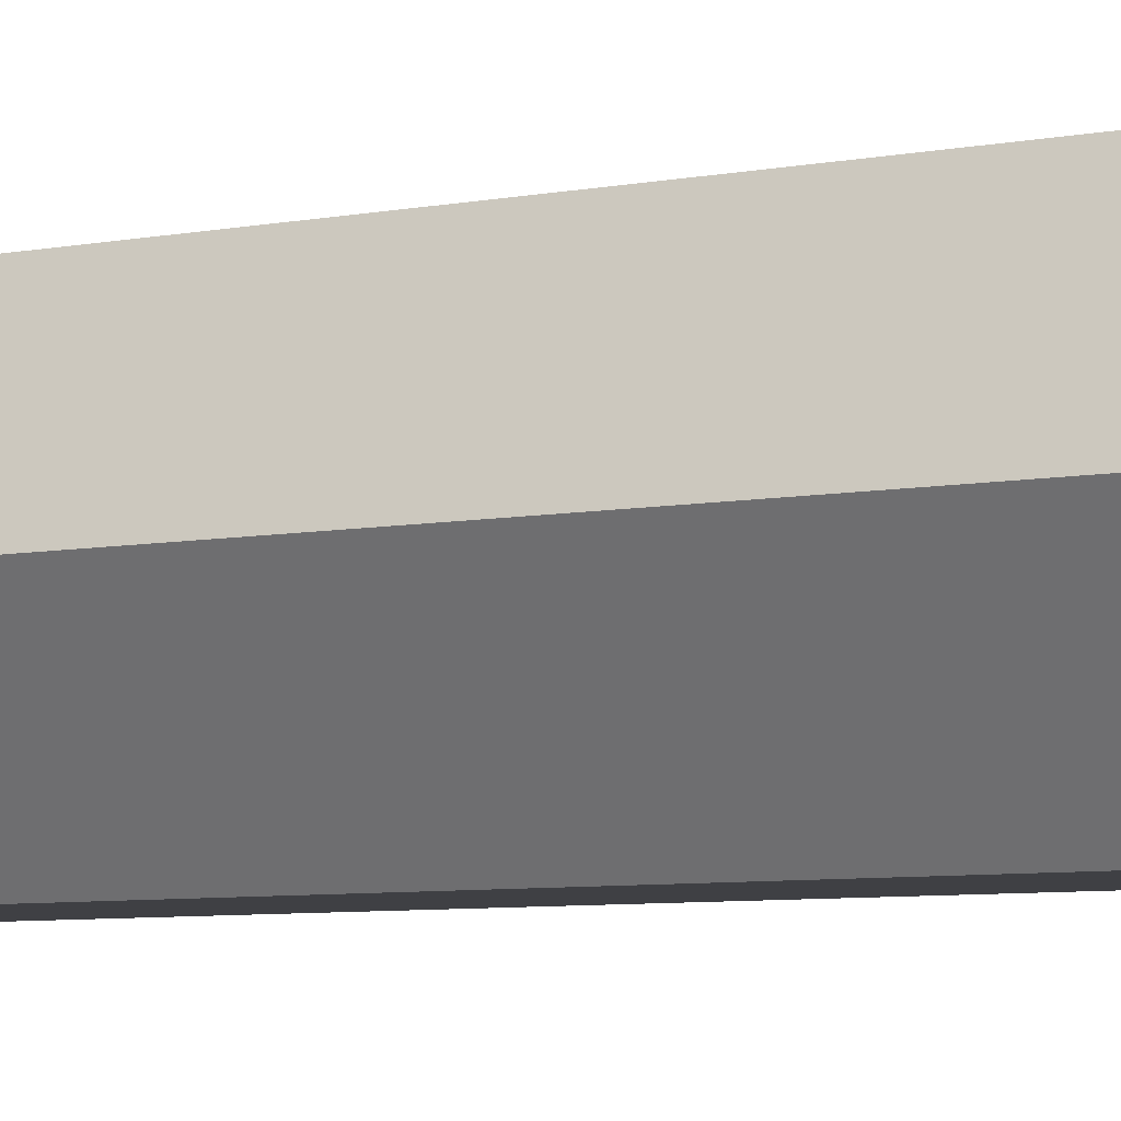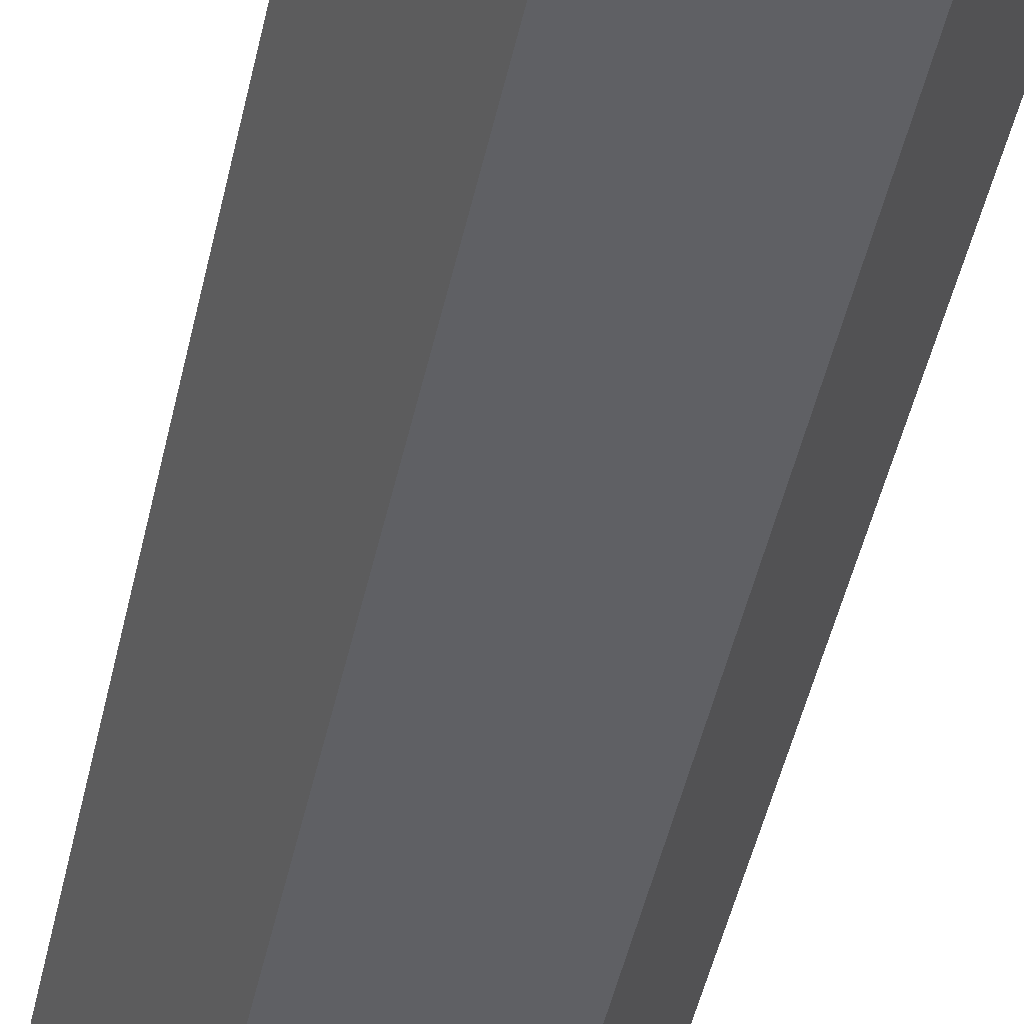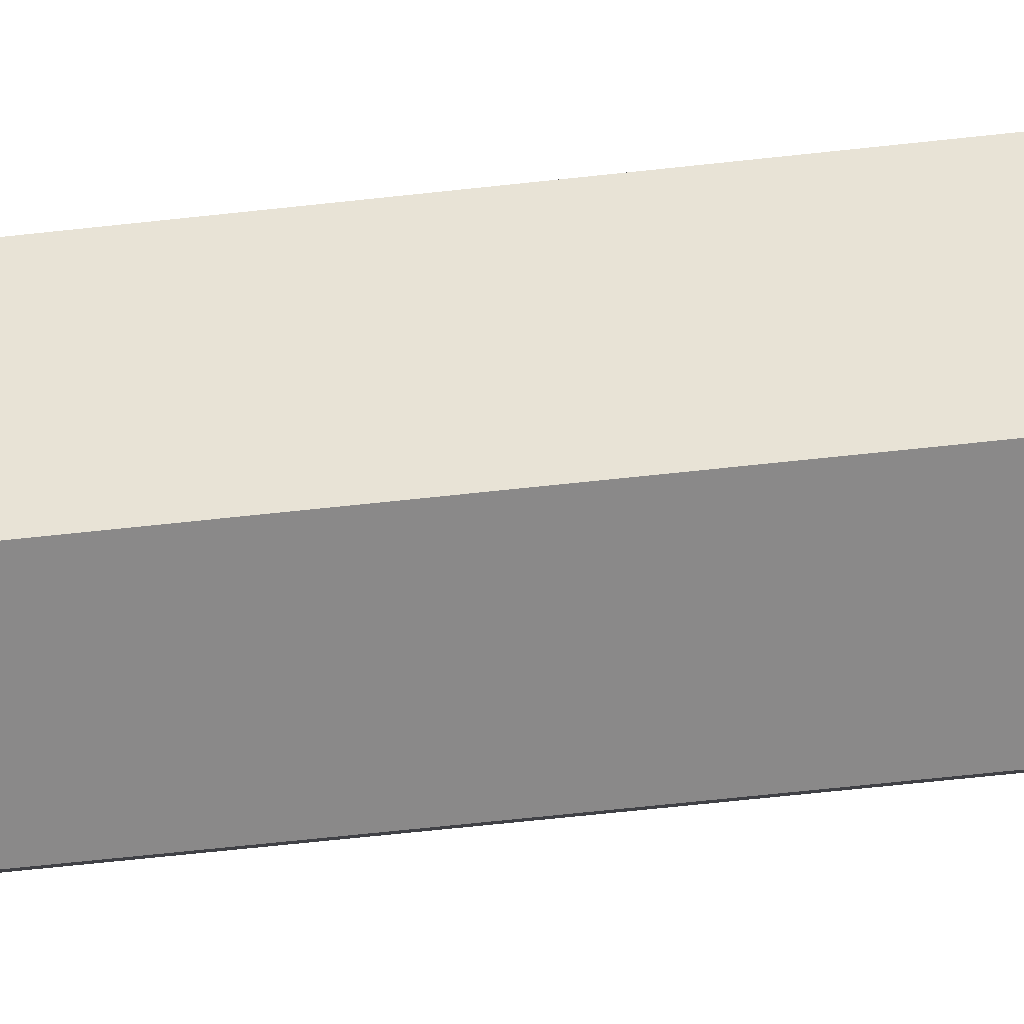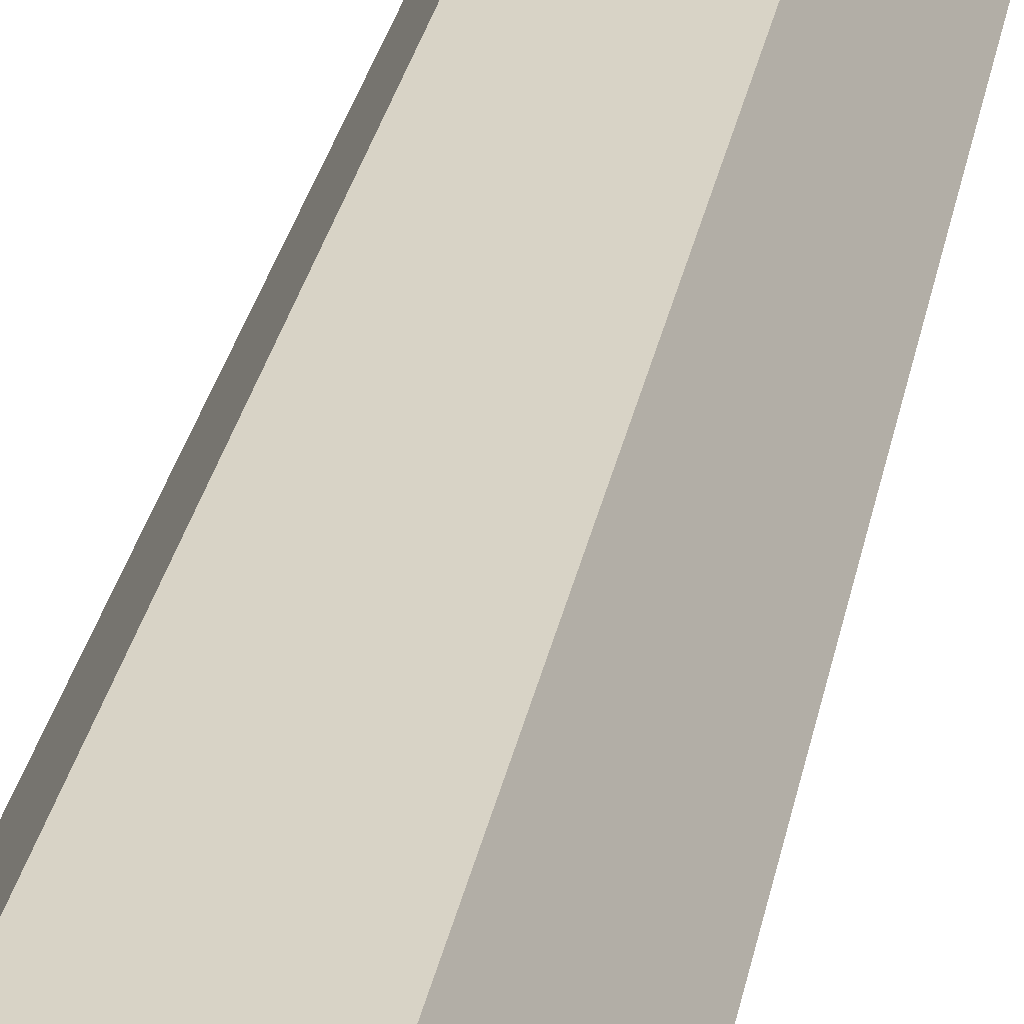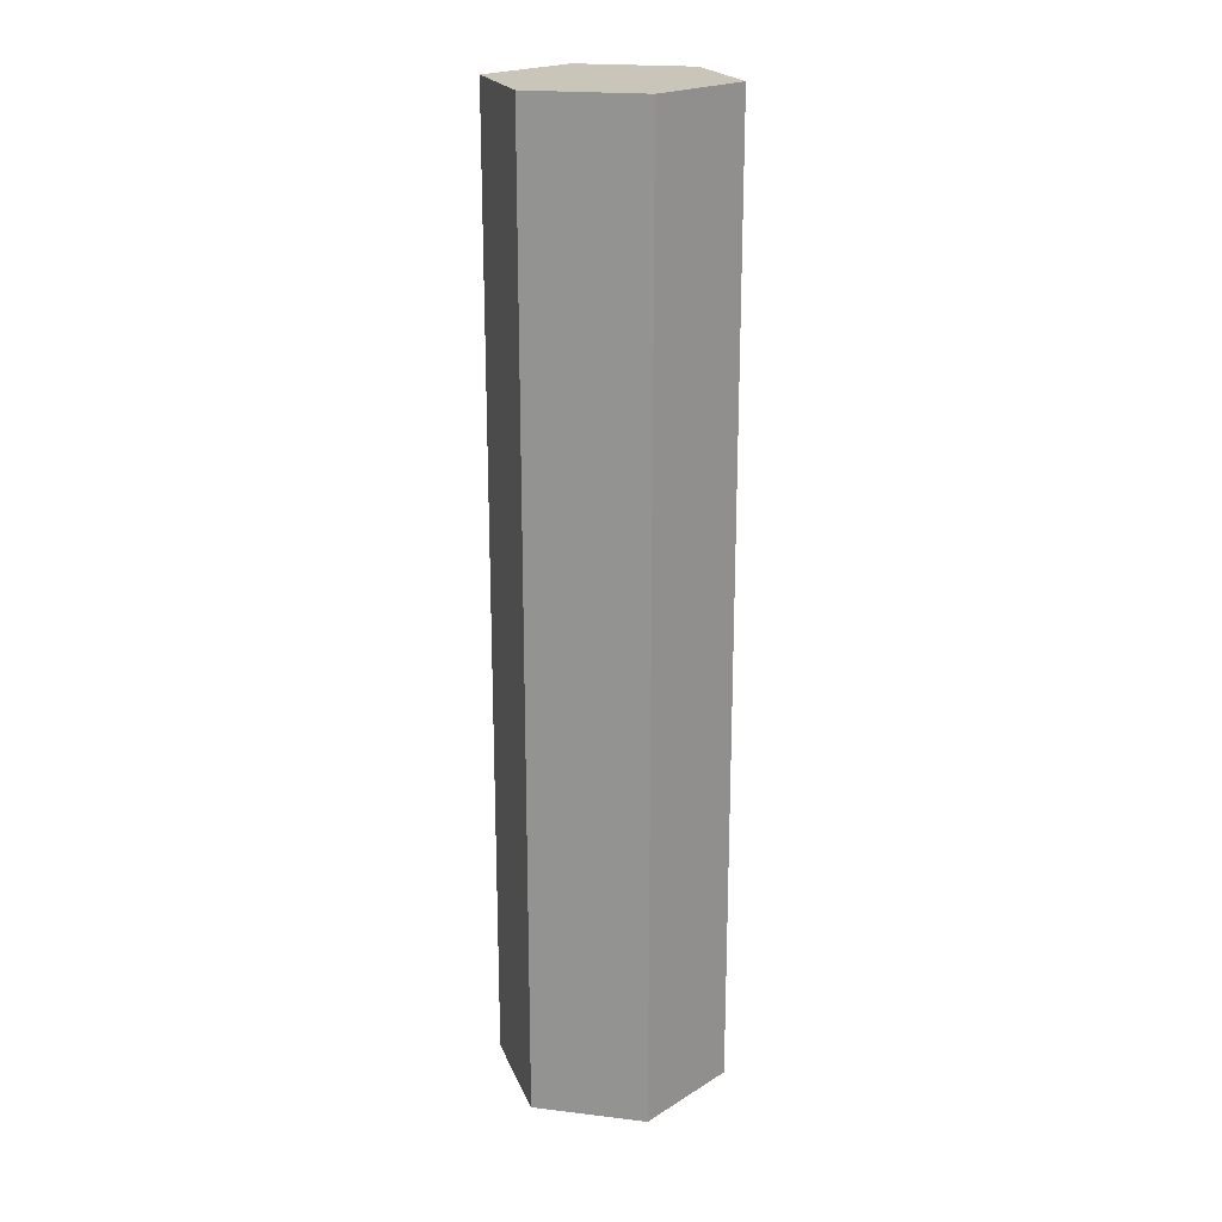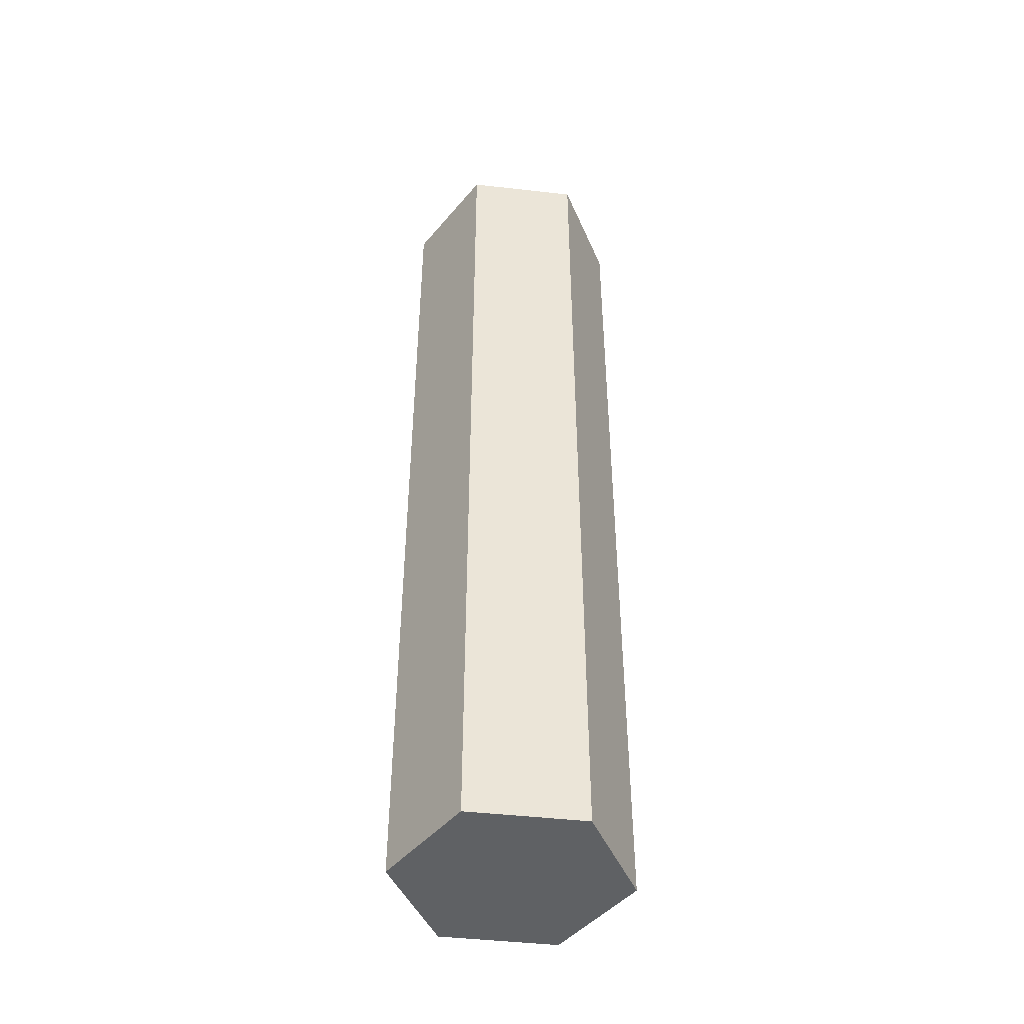
<metadata>
{"format":"obj","ext":"obj","renderer":"f3d","projection":"perspective","resolution":1024,"background":"white","views":[{"elev":-5.1,"azim":127.3,"up":"+Z"},{"elev":-44.0,"azim":-11.6,"up":"+Z"},{"elev":-63.3,"azim":-83.6,"up":"+Z"},{"elev":28.2,"azim":-169.8,"up":"+Z"},{"elev":20.7,"azim":-47.8,"up":"+Y"},{"elev":-45.8,"azim":52.6,"up":"+Y"}]}
</metadata>
<code>
v  -0.0735 -0.6148 0.1273
v  -0.147 -0.6148 -0
v  0.147 -0.6148 -0
v  0.0735 -0.6148 0.1273
v  0.0735 -0.6148 -0.1273
v  0.0735 0.6148 -0.1273
v  0.147 0.6148 -0
v  -0.0735 -0.6148 -0.1273
v  -0.0735 0.6148 -0.1273
v  -0.147 0.6148 -0
v  -0.0735 0.6148 0.1273
v  0.0735 0.6148 0.1273
o Moyen_hexa
g Moyen_hexa
f 1 2 3
f 3 4 1
f 3 5 6
f 6 7 3
f 5 8 9
f 9 6 5
f 8 2 10
f 10 9 8
f 2 1 11
f 11 10 2
f 1 4 12
f 12 11 1
f 4 3 7
f 7 12 4
f 7 10 11
f 11 12 7
f 6 9 10
f 10 7 6
f 8 5 3
f 3 2 8

</code>
